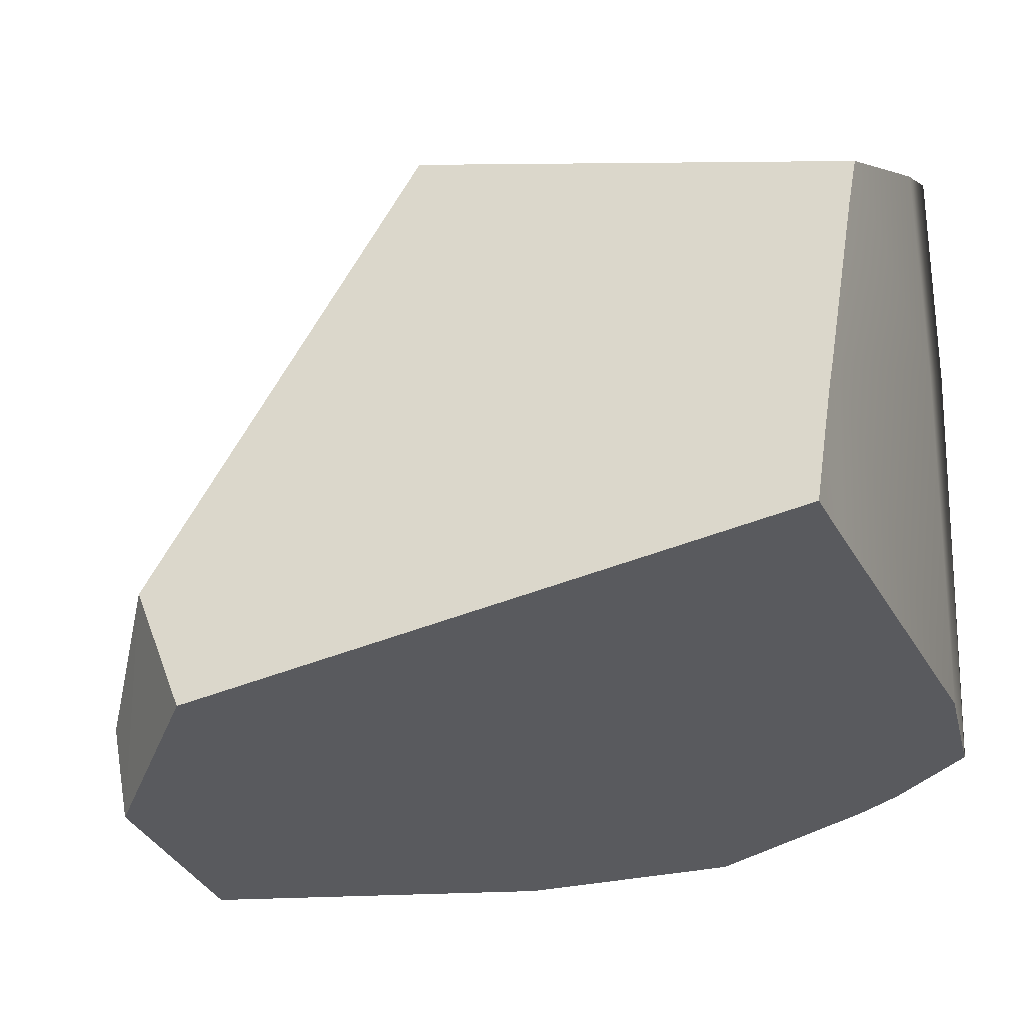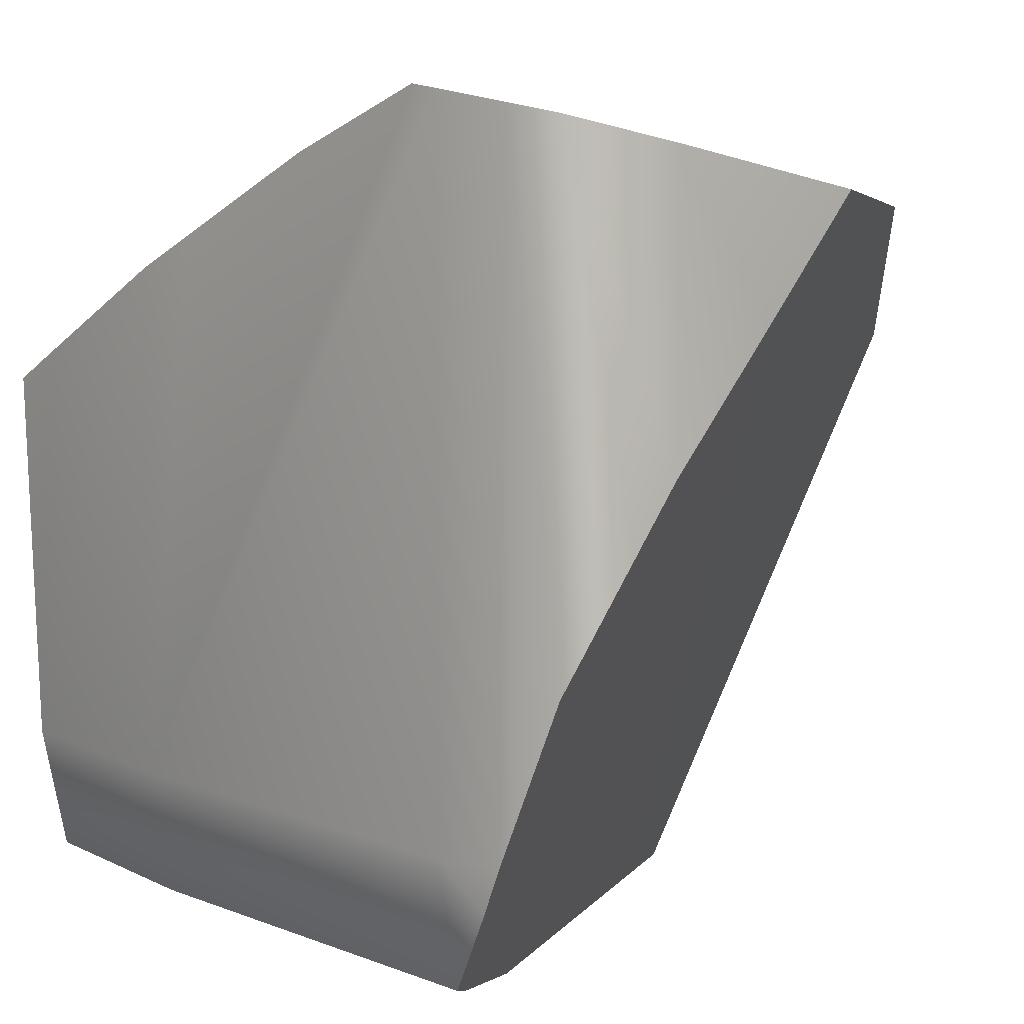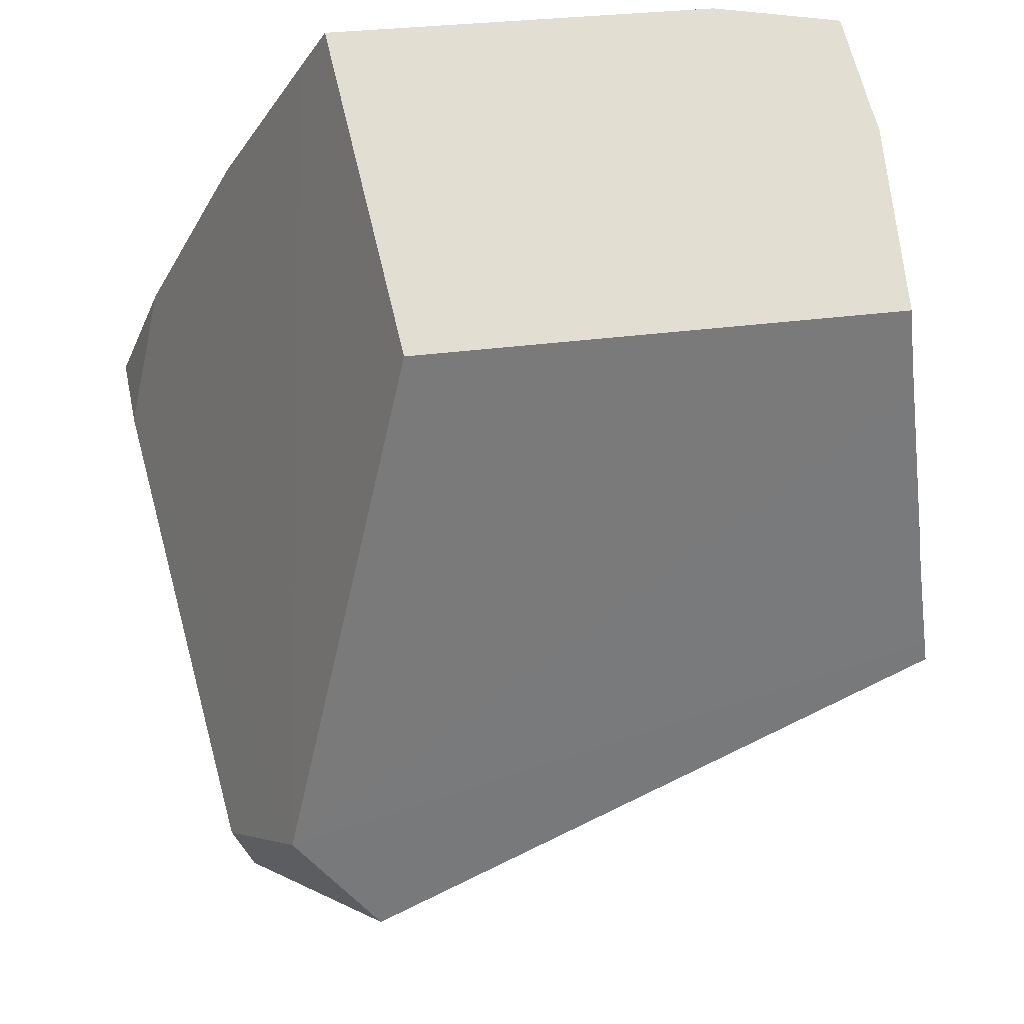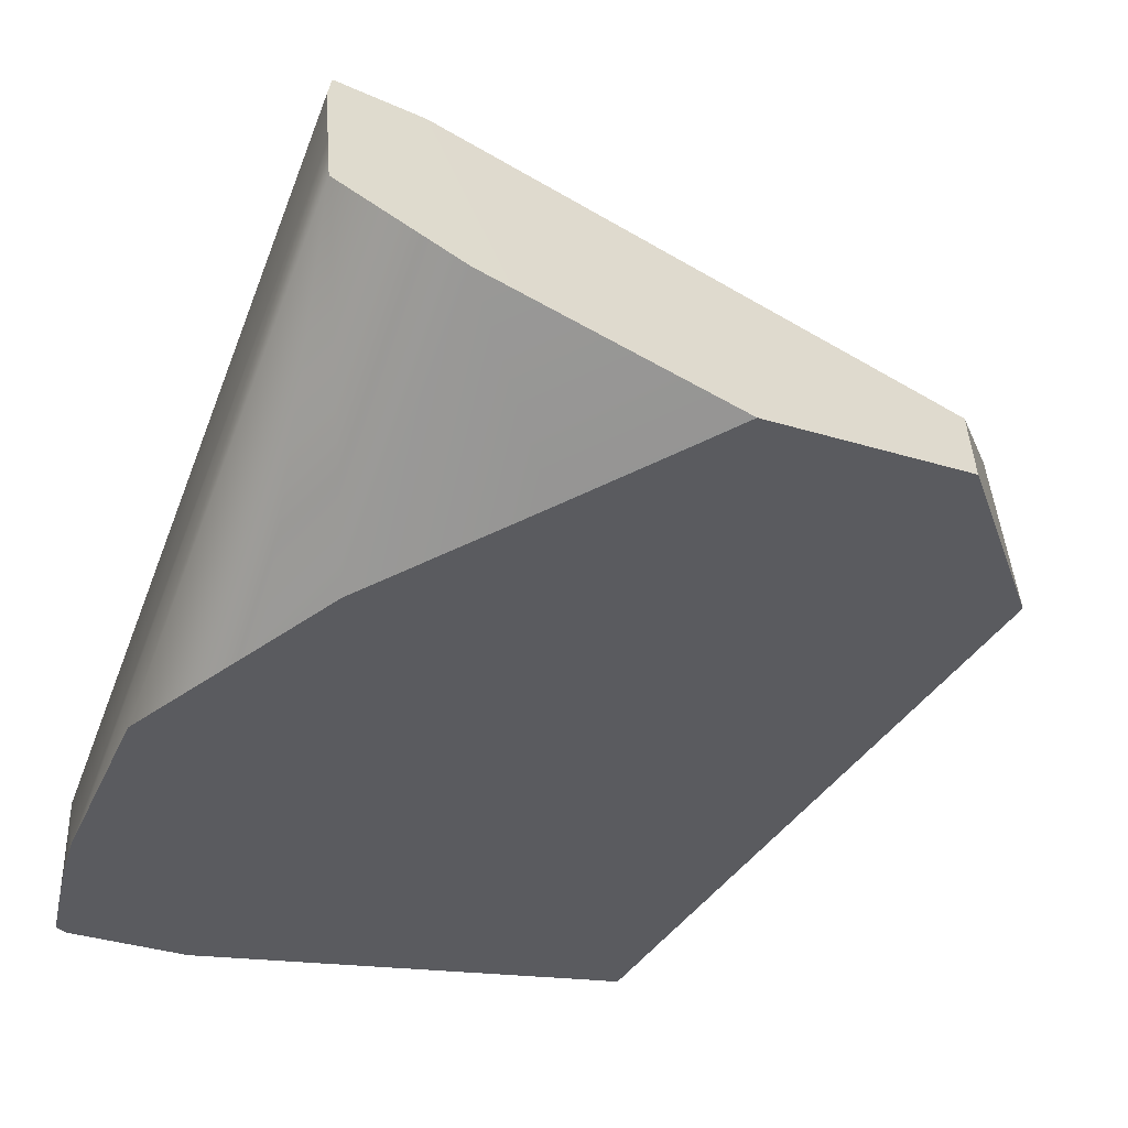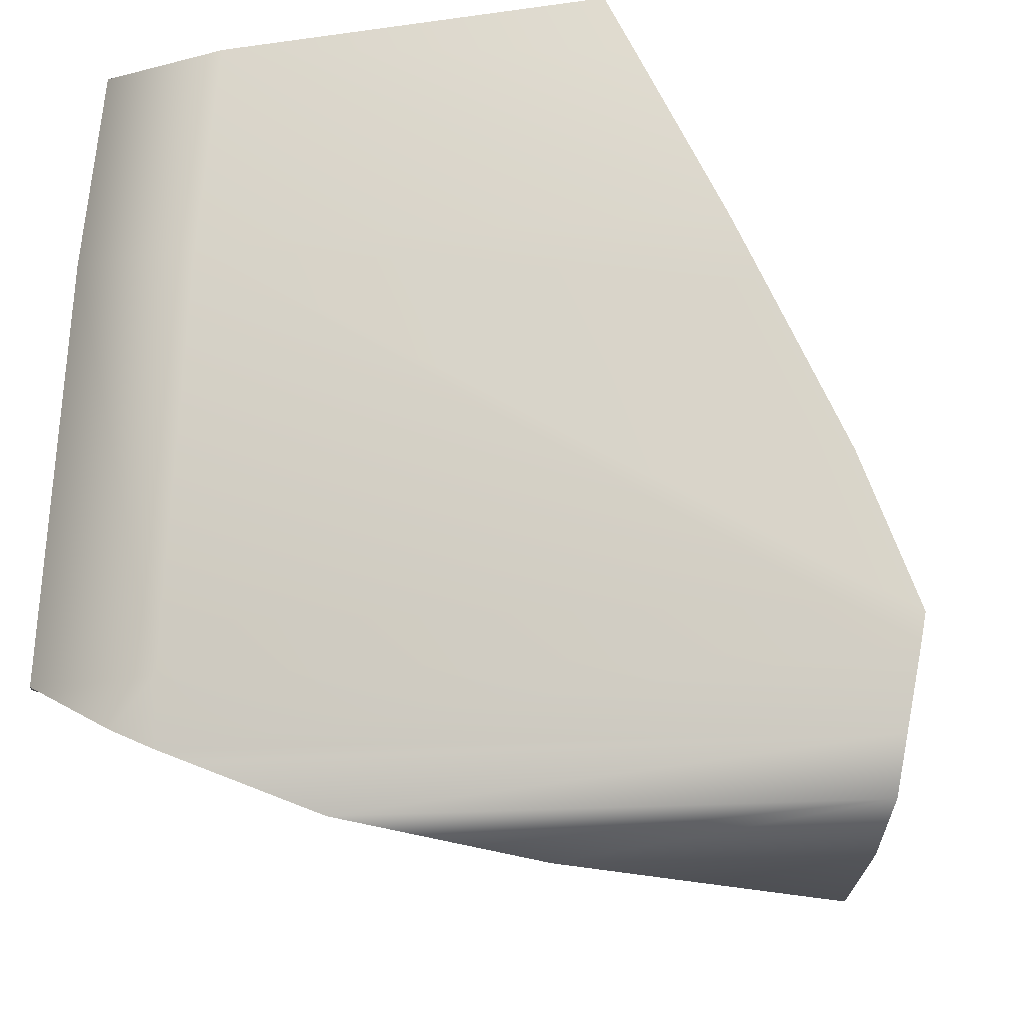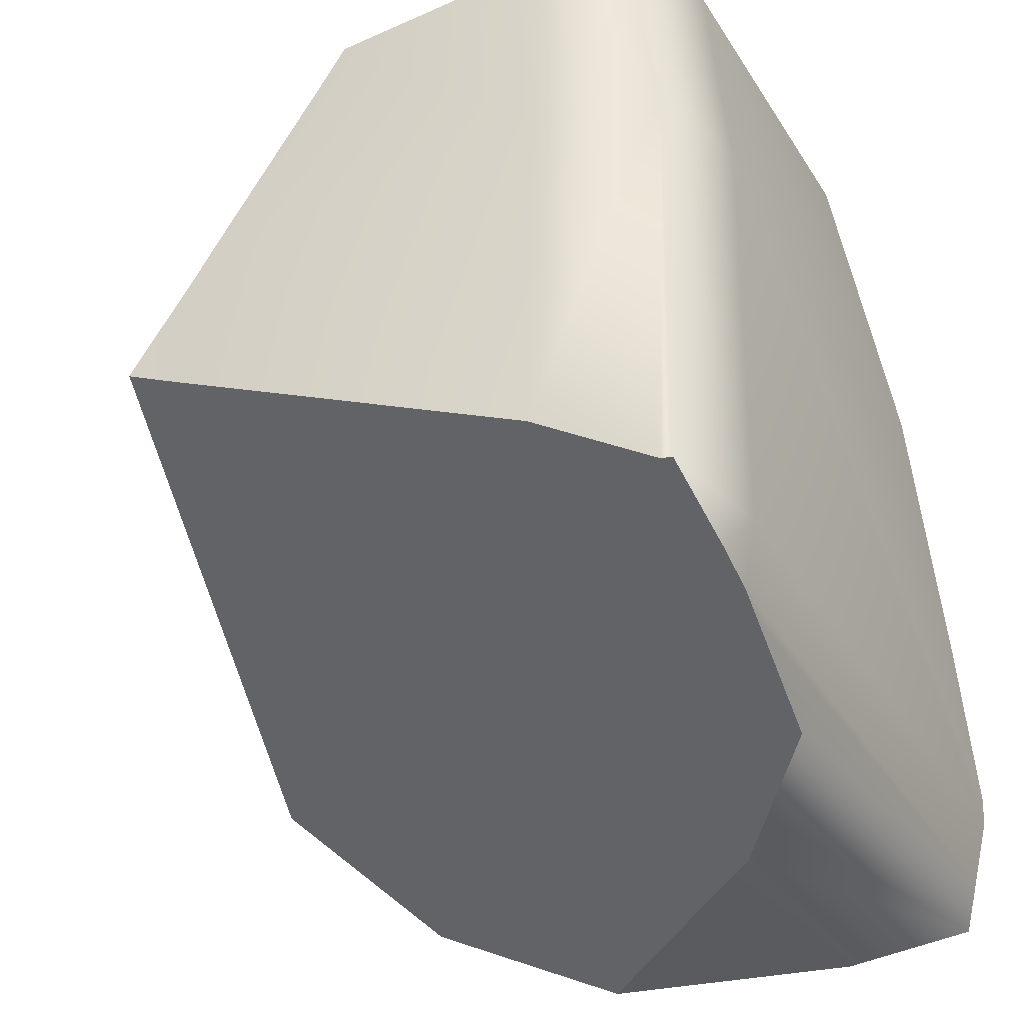
<metadata>
{"format":"obj","ext":"obj","renderer":"f3d","projection":"perspective","resolution":1024,"background":"white","views":[{"elev":-4.0,"azim":114.1,"up":"+Y"},{"elev":5.3,"azim":-45.8,"up":"+Z"},{"elev":63.4,"azim":82.8,"up":"+Y"},{"elev":-67.4,"azim":-21.2,"up":"+Y"},{"elev":-18.3,"azim":-81.5,"up":"+Y"},{"elev":-32.0,"azim":-154.3,"up":"+Y"}]}
</metadata>
<code>
g Ice_cell.017
v -0.3942 0.2742 0.6385
v -0.2498 -0.2792 0.8614
v -0.3982 -0.03518 0.7757
v -0.3629 -0.6055 -0.09549
v -0.2201 -0.6337 0.1168
v -0.3784 -0.5137 -0.3232
v -0.2498 -0.2792 0.8614
v -0.4018 -0.3144 0.875
v -0.3982 -0.03518 0.7757
v 0.7 -0.4697 0.6976
v -0.2498 -0.2792 0.8614
v 0.6872 -0.3111 0.7276
v 0.6872 -0.3111 0.7276
v -0.2498 -0.2792 0.8614
v 0.8156 -0.06502 0.5992
v 0.6872 -0.3111 0.7276
v 0.8156 -0.06502 0.5992
v 0.7 -0.4697 0.6976
v 0.7 -0.4697 0.6976
v 0.8156 -0.06502 0.5992
v 0.9213 -0.2639 0.4528
v -0.3391 0.8593 0.3696
v -0.345 0.8083 -0.3251
v -0.3149 0.7925 -0.4958
v 0.289 0.7895 0.3001
v -0.3525 0.7442 0.4235
v 0.8156 -0.06502 0.5992
v -0.2498 -0.2792 0.8614
v -0.3942 0.2742 0.6385
v -0.3926 0.3995 0.5827
v 0.8156 -0.06502 0.5992
v -0.3525 0.7442 0.4235
v -0.3391 0.8593 0.3696
v 0.289 0.7895 0.3001
v -0.1339 0.7679 -0.5734
v -0.0824 0.7619 -0.5816
v 0.2703 0.7258 -0.575
v 0.289 0.7895 0.3001
v -0.3053 0.7875 -0.5498
v -0.3149 0.7925 -0.4958
v 0.354 0.5839 -0.5828
v 0.8156 -0.06502 0.5992
v 0.289 0.7895 0.3001
v 0.3212 0.6396 -0.579
v 0.2703 0.7258 -0.575
v 0.5284 0.02412 -0.6223
v -0.1317 -0.2625 -0.6458
v -0.3401 -0.371 -0.6119
v 0.0981 -0.6501 0.4838
v -0.3589 -0.3709 -0.6082
v -0.378 -0.4535 -0.4613
v -0.3824 -0.4901 -0.3815
v -0.3784 -0.5137 -0.3232
v -0.2201 -0.6337 0.1168
v -0.1368 -0.6501 0.2407
v -0.3801 -0.5036 0.8377
v -0.4026 -0.3706 0.8649
v -0.4018 -0.3144 0.875
v -0.2498 -0.2792 0.8614
v -0.2498 -0.2792 0.8614
v -0.07143 -0.6501 0.7697
v -0.1368 -0.6501 0.7784
v -0.3628 -0.6055 0.8168
v -0.3801 -0.5036 0.8377
v 0.3202 -0.6501 0.7165
v -0.07143 -0.6501 0.7697
v -0.2498 -0.2792 0.8614
v 0.7 -0.4697 0.6976
v 0.8156 -0.06502 0.5992
v 0.6309 0.1105 -0.6162
v 0.6499 0.07762 -0.6189
v 0.9213 -0.2639 0.4528
v 0.5719 0.2116 -0.6081
v 0.6309 0.1105 -0.6162
v 0.8156 -0.06502 0.5992
v 0.5292 0.2845 -0.6025
v 0.354 0.5839 -0.5828
v 0.5024 0.3303 -0.6001
v 0.5742 0.04418 -0.6208
v 0.5284 0.02412 -0.6223
v 0.0981 -0.6501 0.4838
v 0.6499 0.07762 -0.6189
v 0.9213 -0.2639 0.4528
v 0.2606 -0.6501 0.6536
v 0.7 -0.4697 0.6976
v 0.9213 -0.2639 0.4528
v 0.2606 -0.6501 0.6536
v 0.3202 -0.6501 0.7165
v -0.345 0.8083 -0.3251
v -0.3391 0.8593 0.3696
v -0.3525 0.7442 0.4235
v -0.3926 0.3995 0.5827
v -0.3926 0.3995 -0.3461
v -0.3942 0.2742 0.6385
v -0.3982 -0.03518 0.7757
v -0.4018 -0.3144 0.875
v -0.4026 -0.3706 0.8649
v -0.3053 0.7875 -0.5498
v -0.3149 0.7925 -0.4958
v -0.3503 0.3964 -0.5714
v -0.4025 -0.3707 -0.3794
v -0.3589 -0.3709 -0.6082
v -0.3824 -0.4901 -0.3815
v -0.3801 -0.5036 0.8377
v -0.378 -0.4535 -0.4613
v -0.3589 -0.3709 -0.6082
v -0.3784 -0.5137 -0.3232
v -0.3629 -0.6055 -0.09549
v -0.3628 -0.6055 0.8168
v 0.5719 0.2116 -0.6081
v 0.6499 0.07762 -0.6189
v 0.6309 0.1105 -0.6162
v 0.5742 0.04418 -0.6208
v 0.5284 0.02412 -0.6223
v 0.5292 0.2845 -0.6025
v 0.5024 0.3303 -0.6001
v -0.1317 -0.2625 -0.6458
v -0.1263 0.3772 -0.6067
v 0.354 0.5839 -0.5828
v 0.3212 0.6396 -0.579
v 0.2703 0.7258 -0.575
v -0.0824 0.7619 -0.5816
v -0.1339 0.7679 -0.5734
v -0.3503 0.3964 -0.5714
v -0.3053 0.7875 -0.5498
v -0.3401 -0.371 -0.6119
v -0.3589 -0.3709 -0.6082
v -0.1368 -0.6501 0.7784
v -0.07143 -0.6501 0.7697
v 0.3202 -0.6501 0.7165
v 0.2606 -0.6501 0.6536
v 0.0981 -0.6501 0.4838
v -0.1368 -0.6501 0.2407
v -0.3628 -0.6055 0.8168
v -0.2201 -0.6337 0.1168
v -0.3629 -0.6055 -0.09549
g Ice_cell.017_0
f 3 2 1
f 6 5 4
f 9 8 7
f 12 11 10
f 15 14 13
f 18 17 16
f 21 20 19
f 24 23 22
f 25 24 22
f 28 27 26
f 26 29 28
f 26 30 29
f 33 32 31
f 34 33 31
f 37 36 35
f 35 38 37
f 35 39 38
f 39 40 38
f 43 42 41
f 41 44 43
f 44 45 43
f 48 47 46
f 46 49 48
f 49 50 48
f 49 51 50
f 49 52 51
f 49 53 52
f 49 54 53
f 49 55 54
f 58 57 56
f 59 58 56
f 62 61 60
f 60 63 62
f 60 64 63
f 67 66 65
f 68 67 65
f 71 70 69
f 72 71 69
f 75 74 73
f 75 73 76
f 76 77 75
f 76 78 77
f 81 80 79
f 79 82 81
f 82 83 81
f 83 84 81
f 87 86 85
f 88 87 85
f 91 90 89
f 92 91 89
f 89 93 92
f 94 92 93
f 95 94 93
f 96 95 93
f 97 96 93
f 93 89 98
f 89 99 98
f 98 100 93
f 101 93 100
f 93 101 97
f 102 101 100
f 97 101 103
f 104 97 103
f 105 103 101
f 106 105 101
f 104 103 107
f 104 107 108
f 108 109 104
f 112 111 110
f 111 113 110
f 110 113 114
f 114 115 110
f 114 116 115
f 114 117 116
f 117 118 116
f 119 116 118
f 118 120 119
f 118 121 120
f 118 122 121
f 123 122 118
f 124 118 117
f 118 124 123
f 124 125 123
f 117 126 124
f 126 127 124
f 130 129 128
f 131 130 128
f 132 131 128
f 128 133 132
f 133 128 134
f 135 133 134
f 134 136 135

</code>
